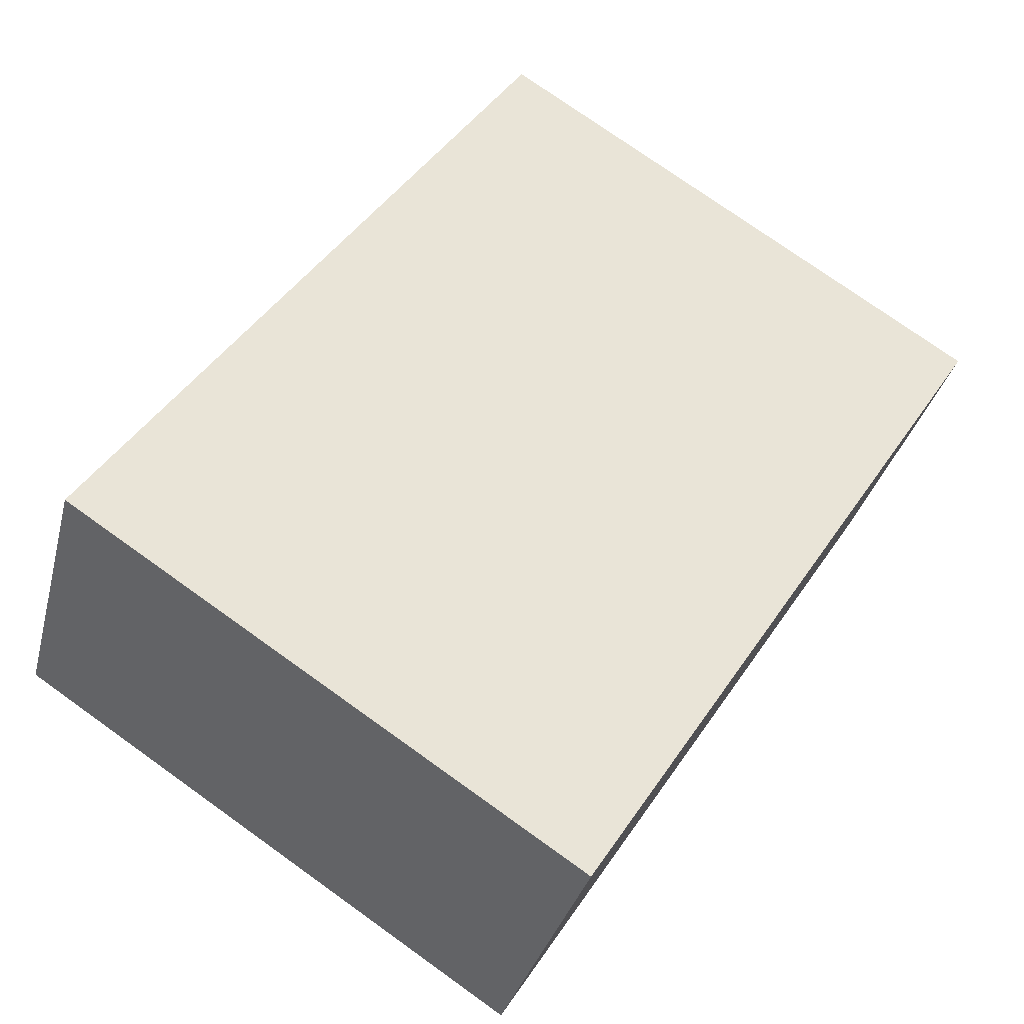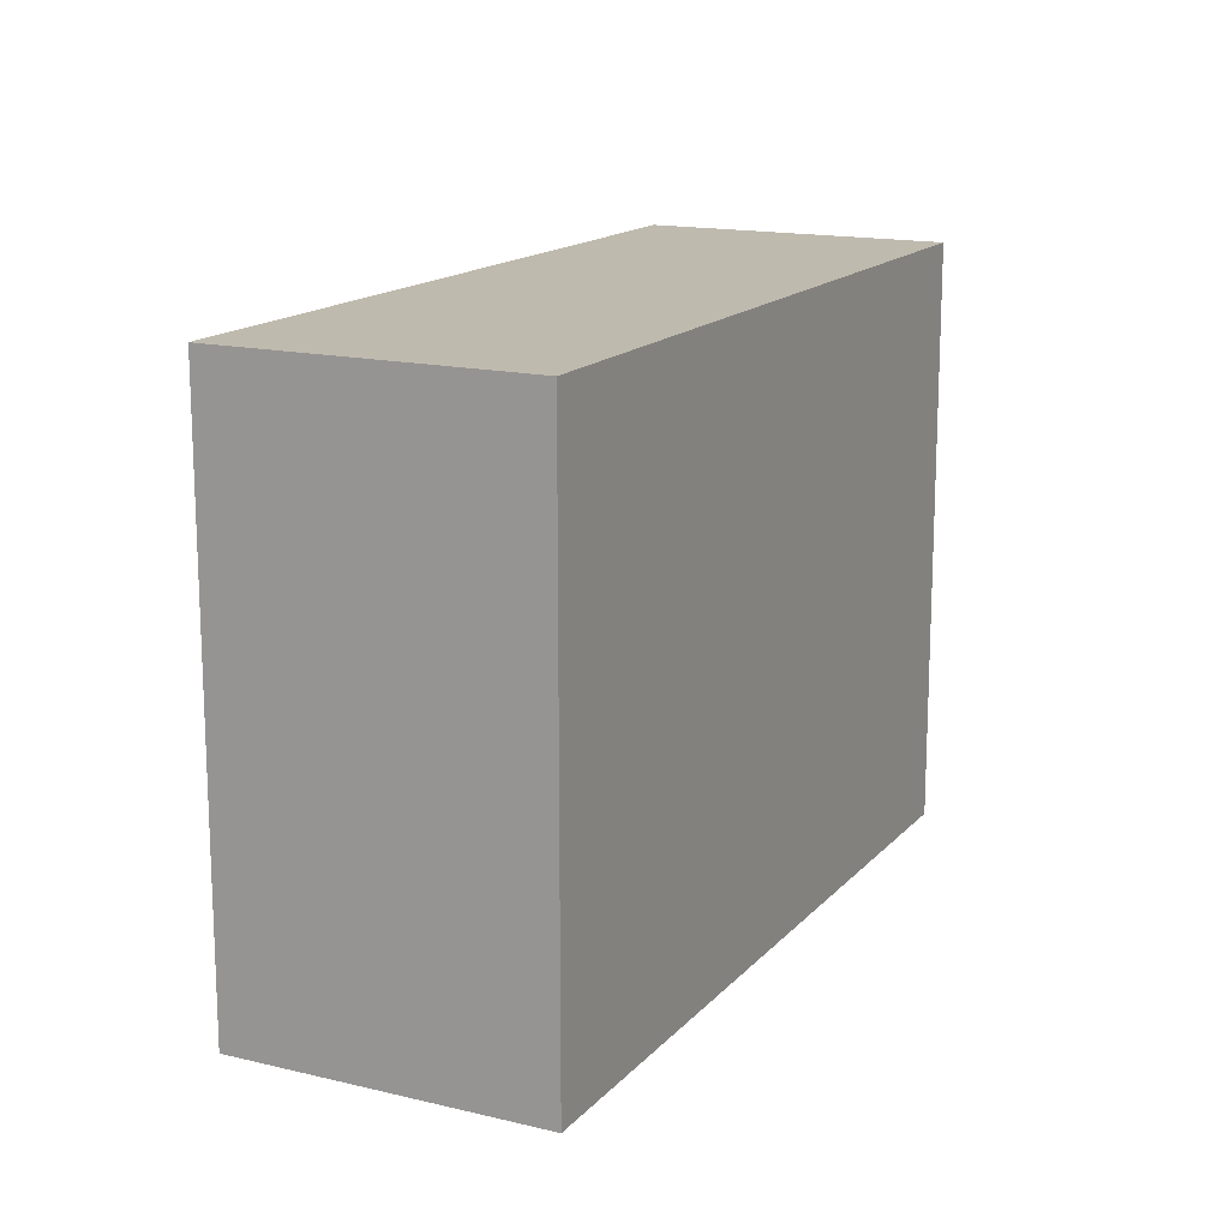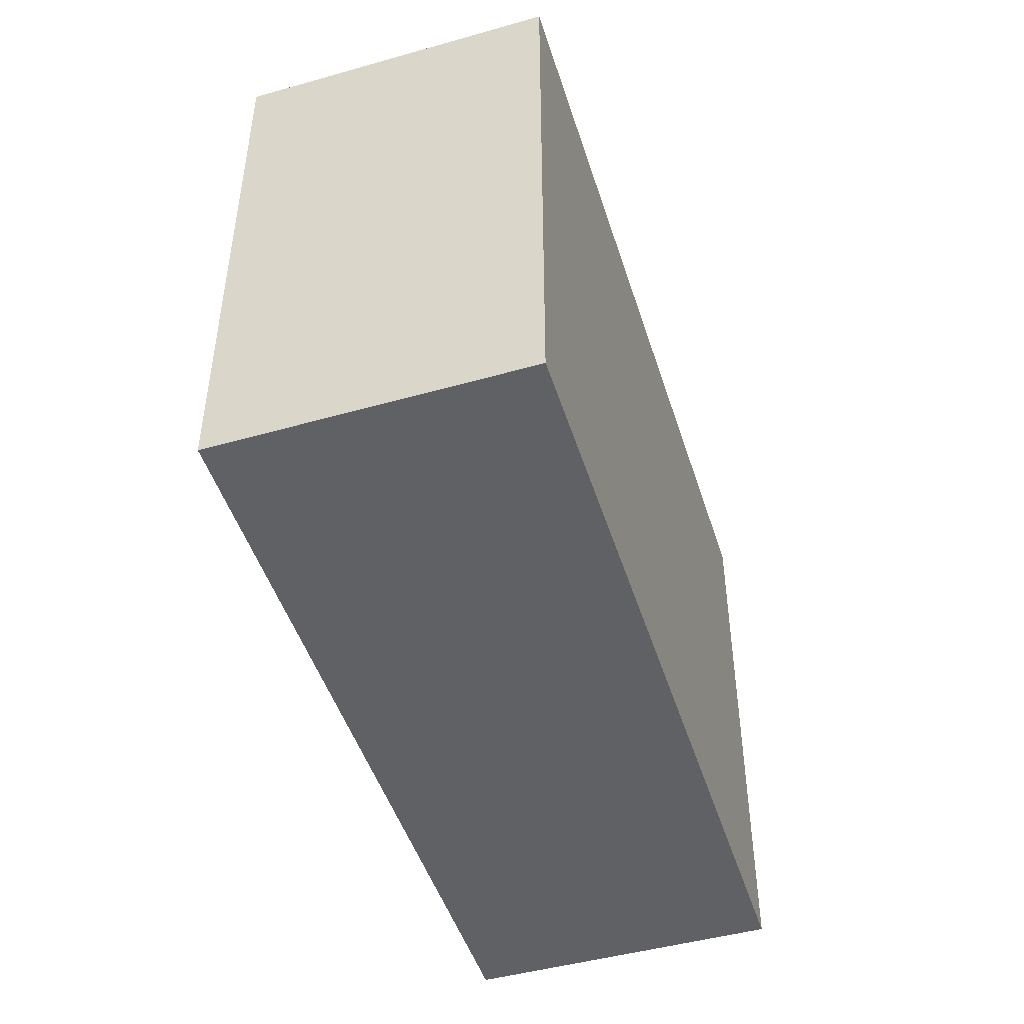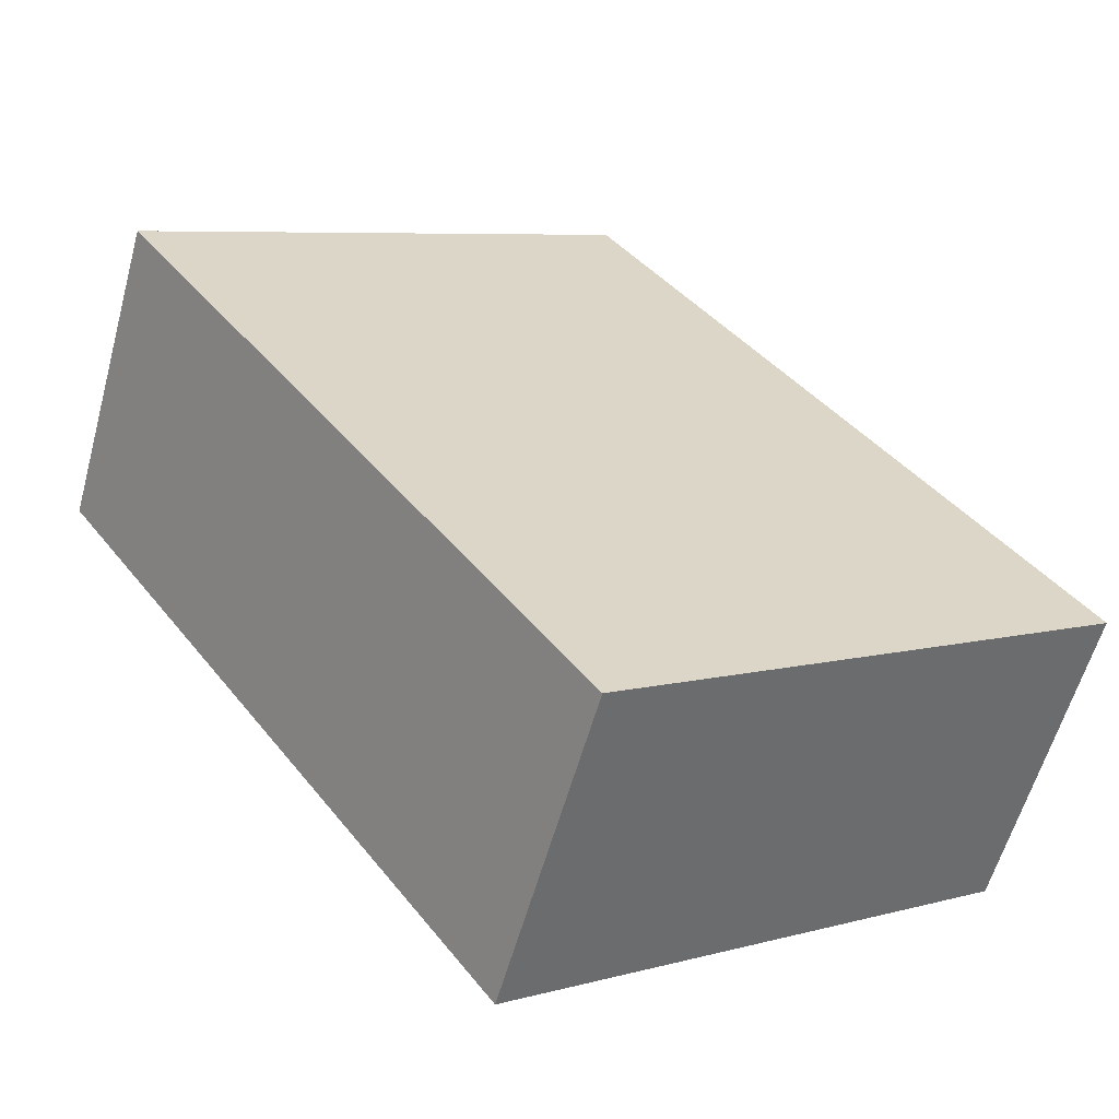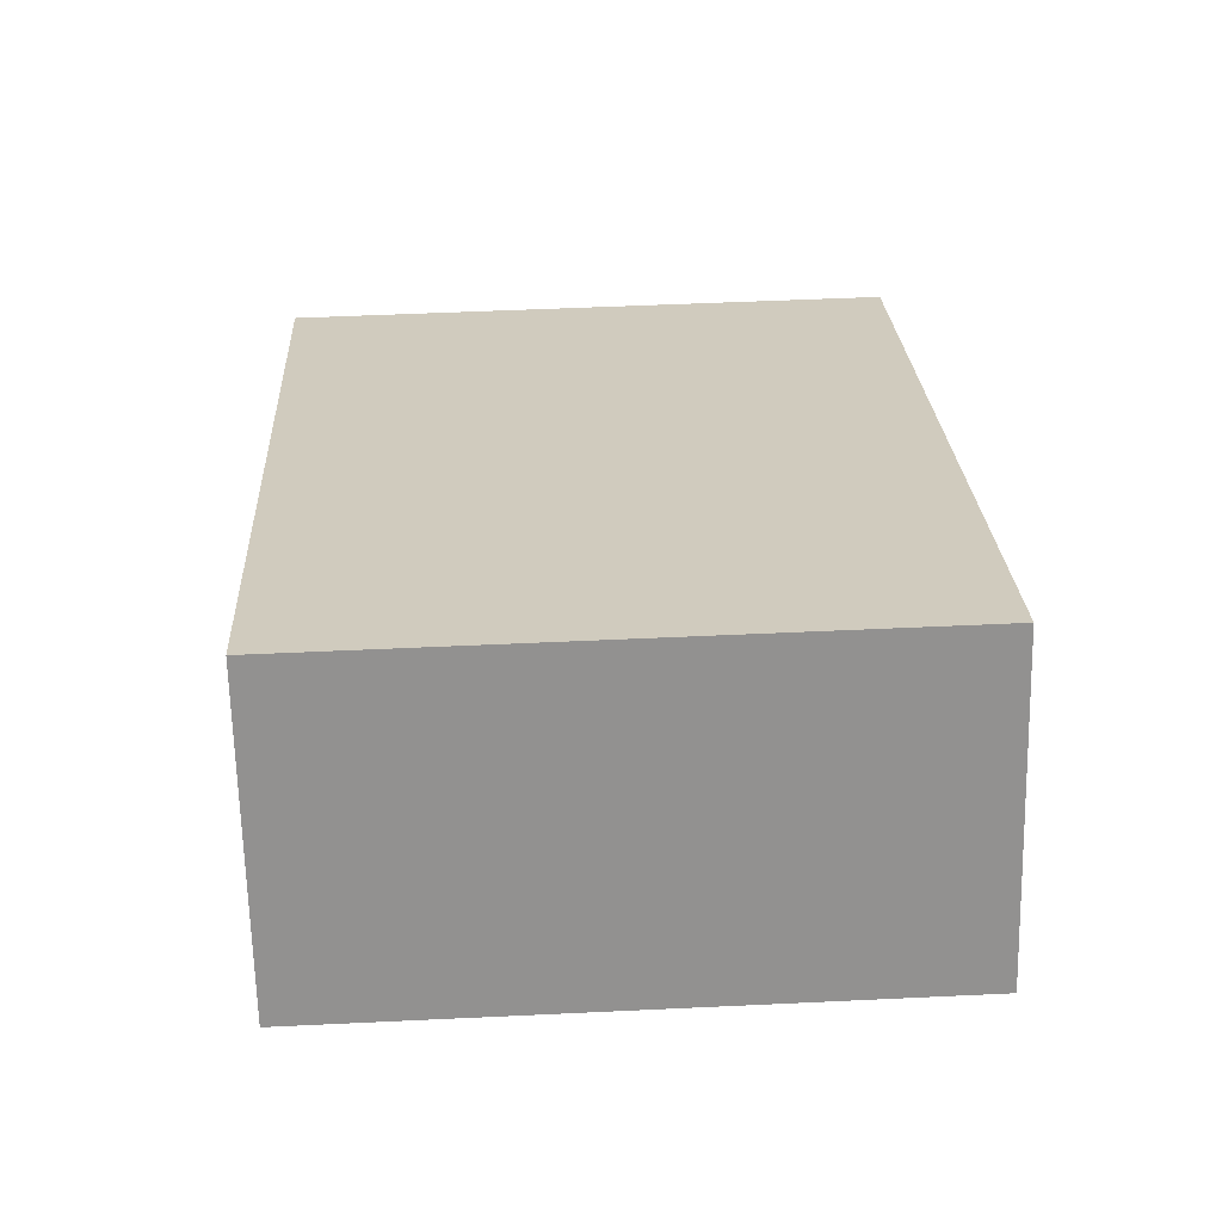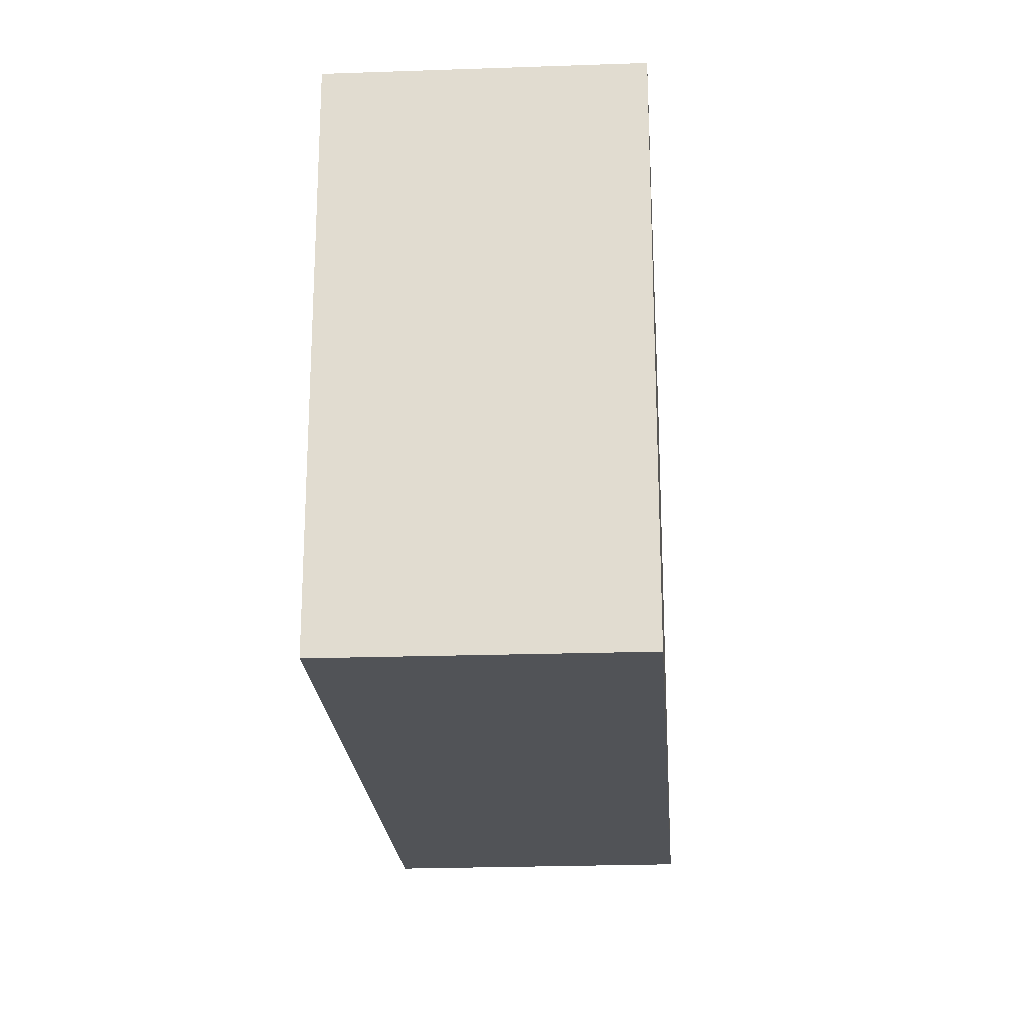
<metadata>
{"format":"obj","ext":"obj","renderer":"f3d","projection":"perspective","resolution":1024,"background":"white","views":[{"elev":76.0,"azim":-54.5,"up":"+Z"},{"elev":15.5,"azim":-37.3,"up":"+Y"},{"elev":-48.3,"azim":-46.5,"up":"+Y"},{"elev":7.0,"azim":52.1,"up":"+Z"},{"elev":50.0,"azim":-93.0,"up":"+Z"},{"elev":-22.0,"azim":120.0,"up":"+Y"}]}
</metadata>
<code>
v  4.343 2.963 -0.351
v  0 2.963 1.814e-16
v  0.697 2.963 1.439
v  3.642 2.963 -1.753
v  0 0 0
v  0.697 -8.811e-17 1.439
v  4.343 2.149e-17 -0.351
v  3.642 1.073e-16 -1.753
g defaultobject
f 1 2 3
f 2 1 4
f 5 3 2
f 3 5 6
f 6 1 3
f 1 6 7
f 7 4 1
f 4 7 8
f 8 2 4
f 2 8 5
f 8 6 5
f 6 8 7

</code>
